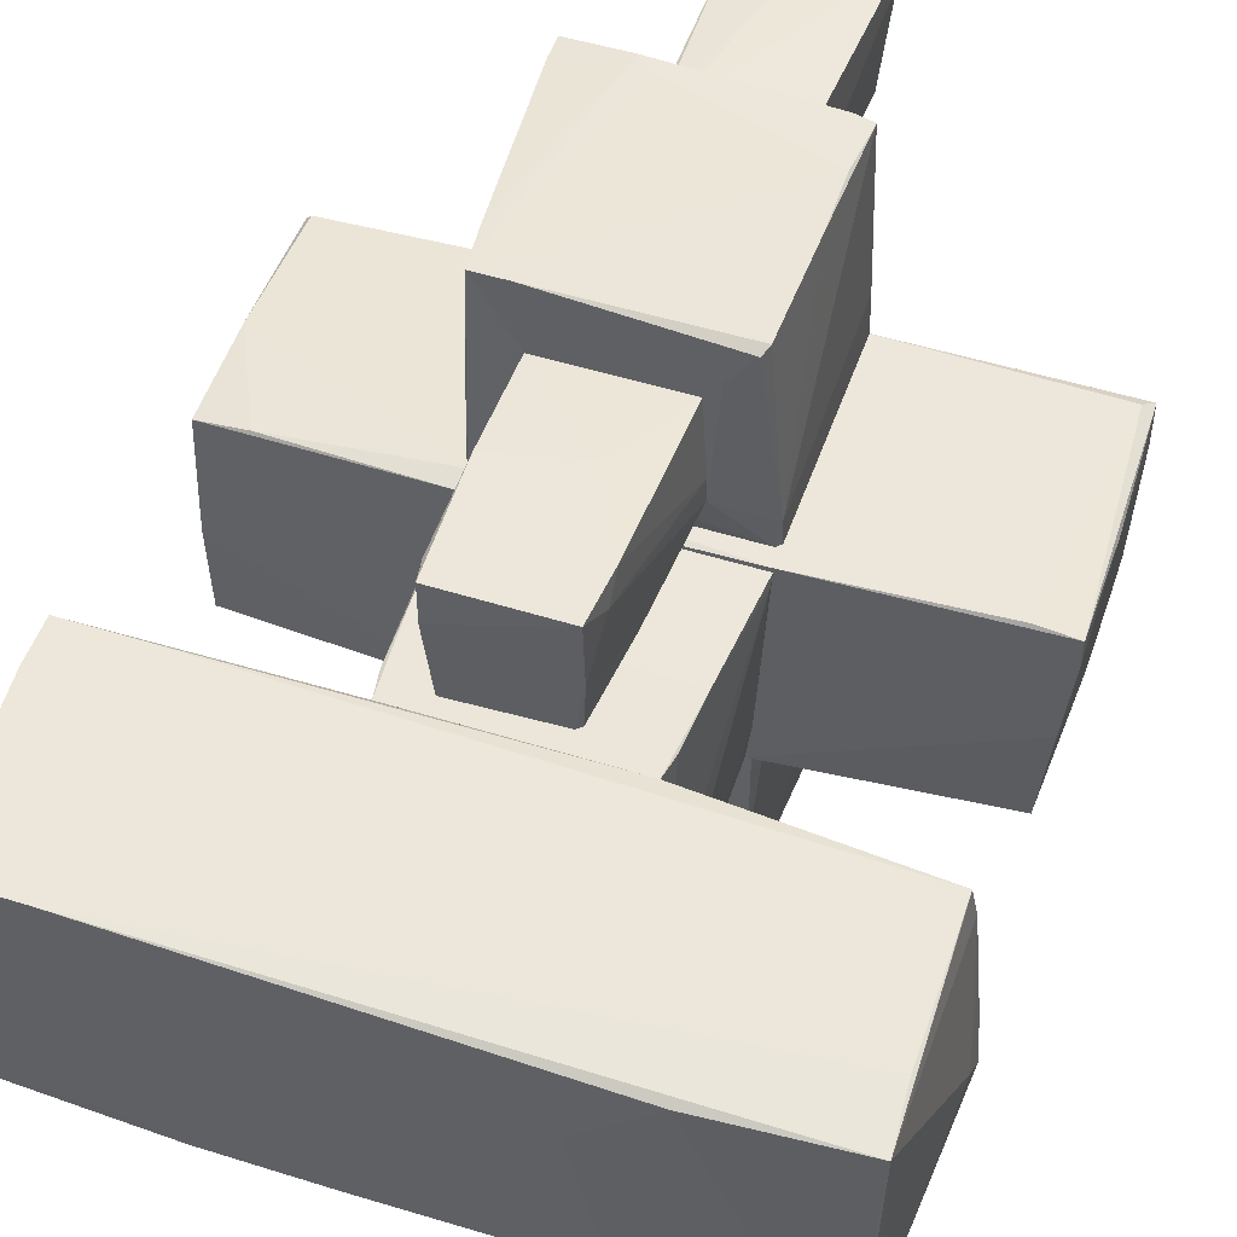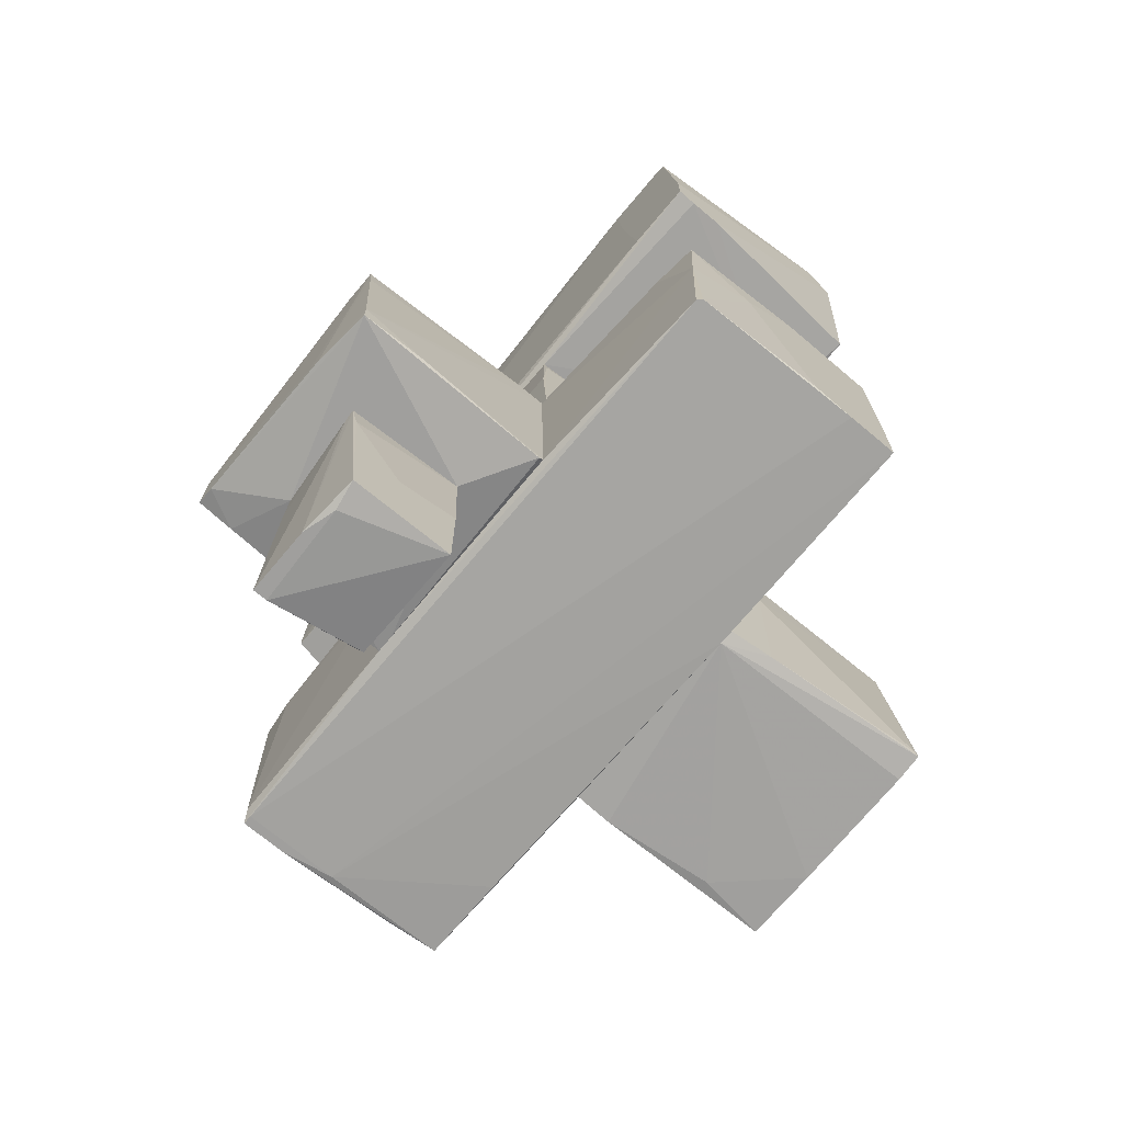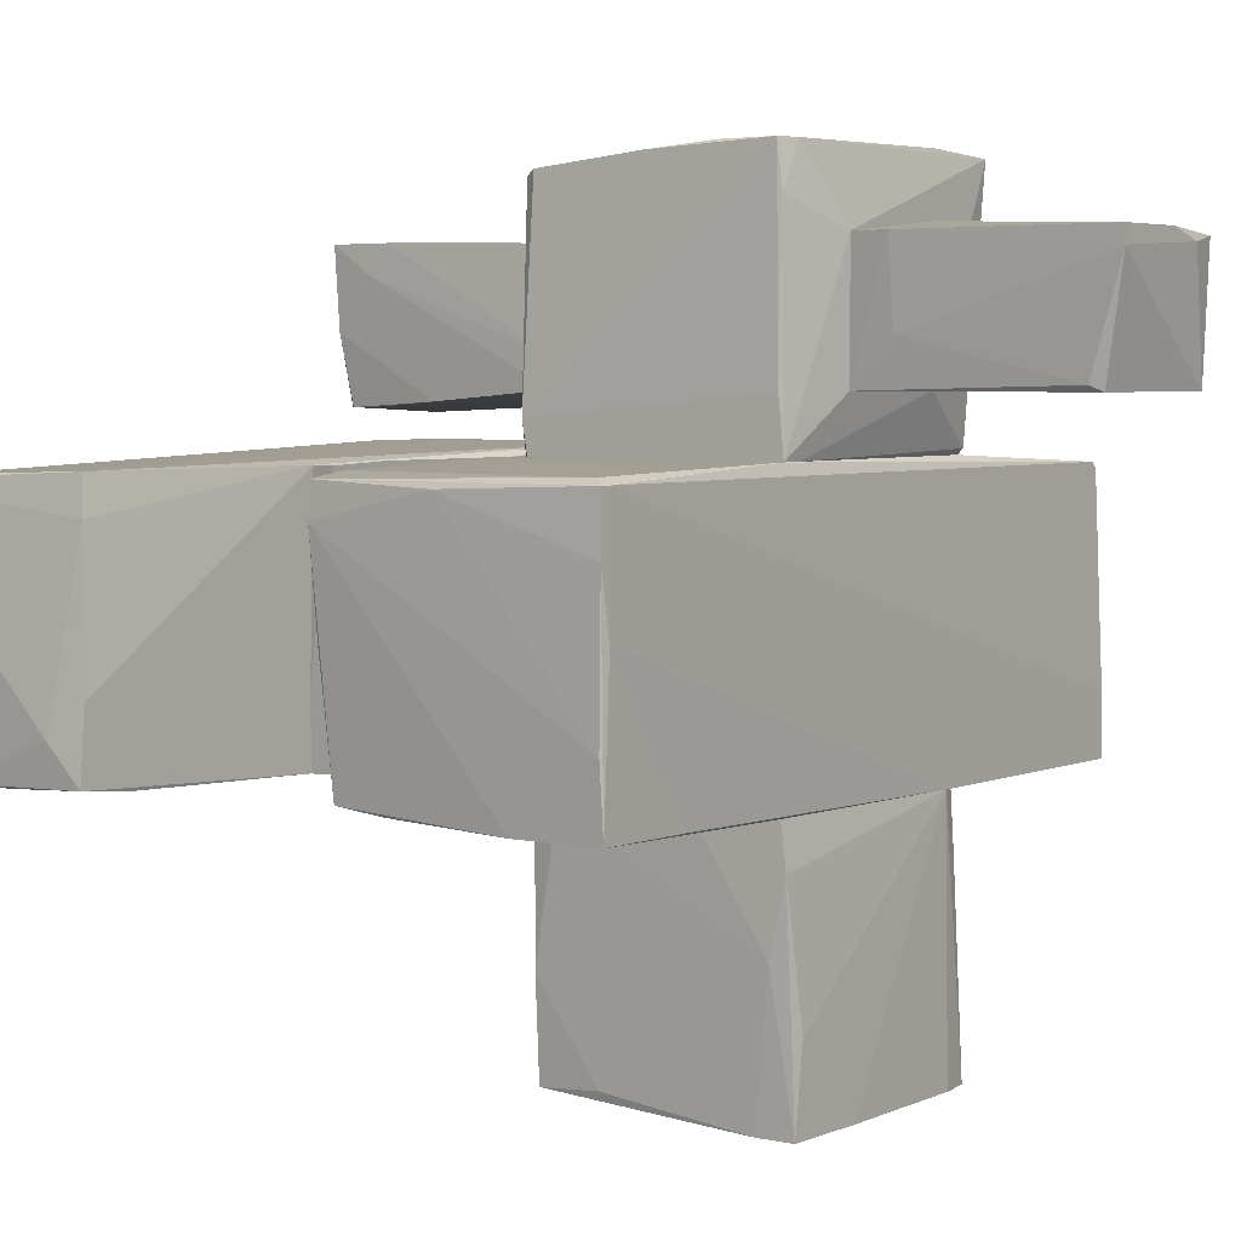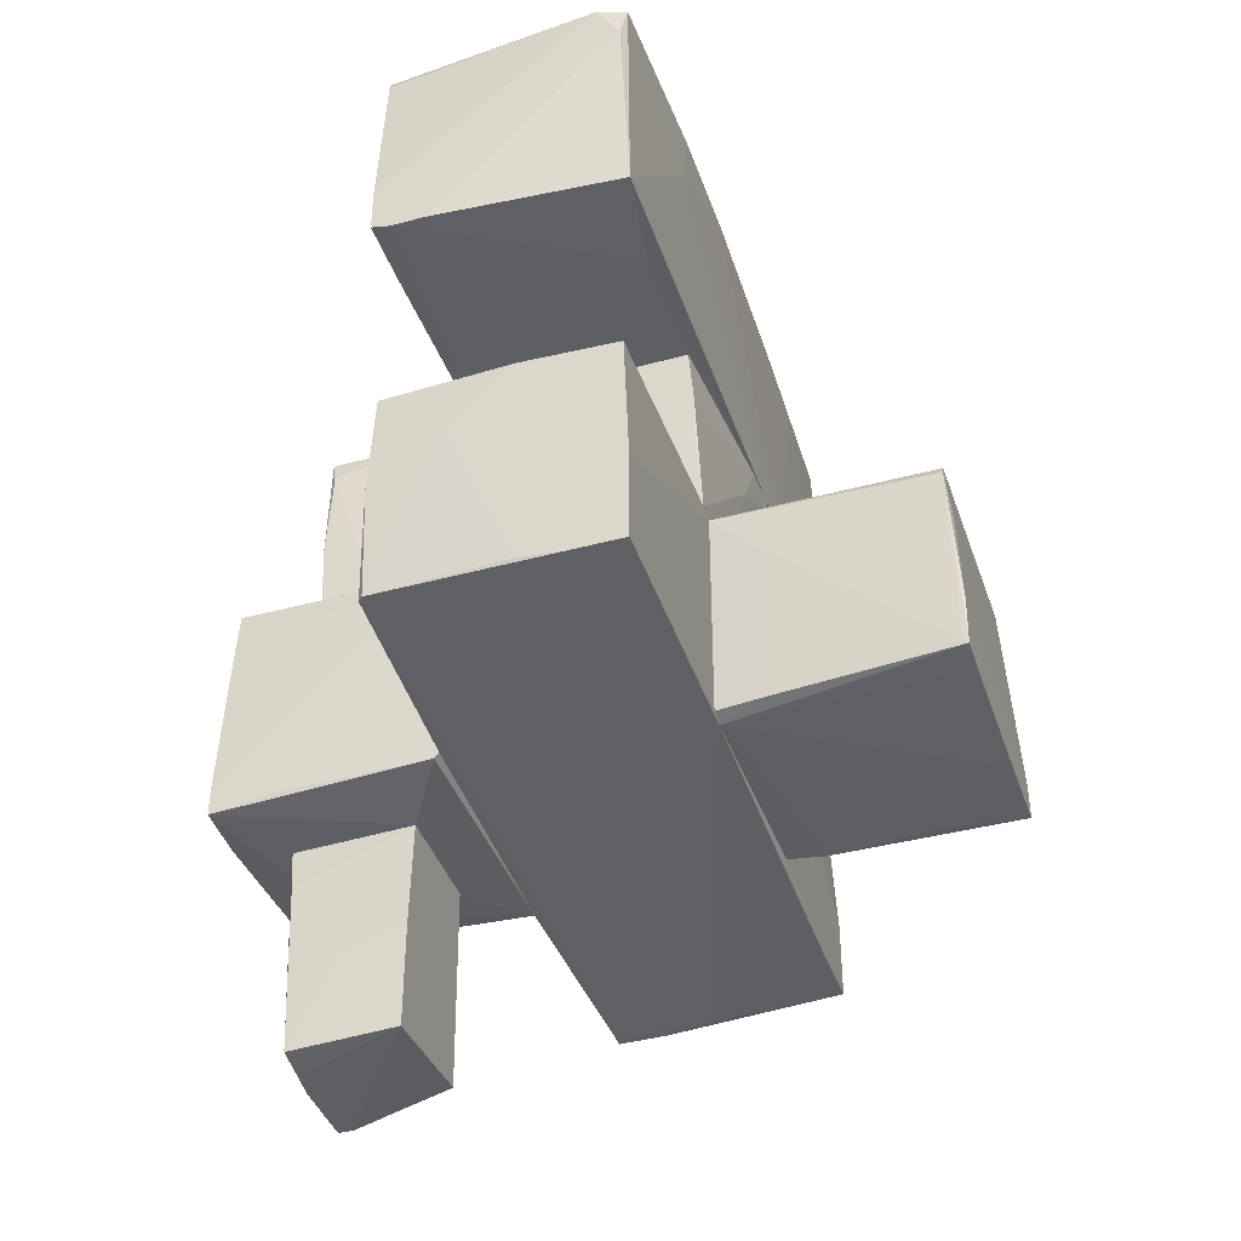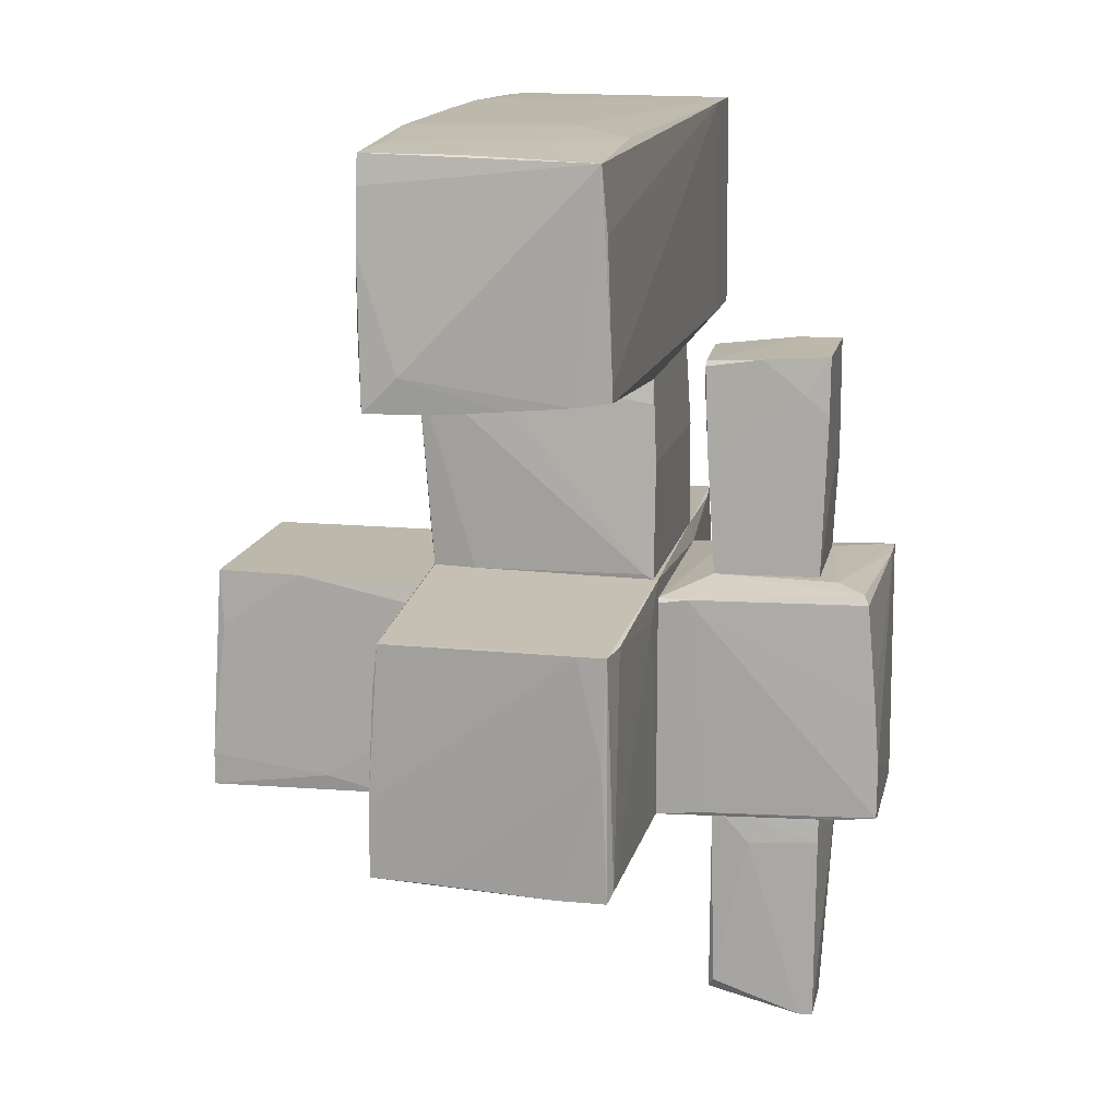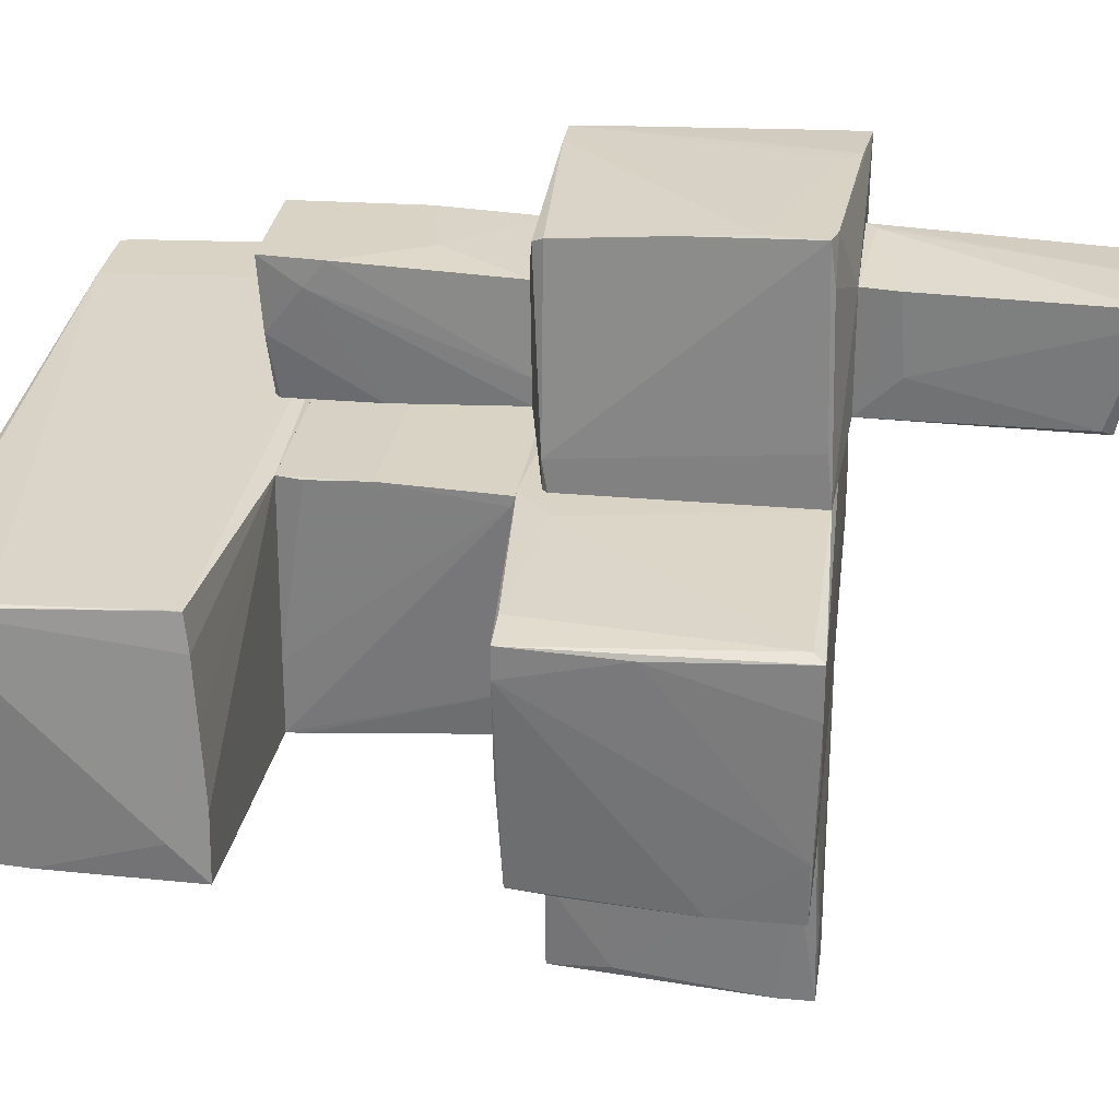
<metadata>
{"format":"obj","ext":"obj","renderer":"f3d","projection":"perspective","resolution":1024,"background":"white","views":[{"elev":50.8,"azim":-161.1,"up":"+Z"},{"elev":-71.4,"azim":50.0,"up":"+Y"},{"elev":4.2,"azim":-53.6,"up":"+Z"},{"elev":-40.9,"azim":108.4,"up":"+Y"},{"elev":14.7,"azim":-78.5,"up":"+Y"},{"elev":28.3,"azim":-82.2,"up":"+Z"}]}
</metadata>
<code>
o convex_0
v 0.5255 -3.726 1.905
v -0.6325 -4.541 2.205
v -0.6325 -4.541 2.334
v -0.5037 -2.568 2.334
v -0.5037 -2.568 1.348
v 0.4397 -2.568 2.42
v 0.5255 -4.455 1.348
v 0.4825 -2.568 1.348
v 0.5255 -4.497 2.291
v -0.5467 -4.369 1.348
v -0.03209 -4.541 2.334
v -0.5895 -4.283 1.391
v -0.5467 -2.911 1.691
v 0.4825 -2.954 2.377
v -0.5467 -2.868 2.334
v 0.5255 -3.554 1.348
v 0.2681 -4.541 2.248
v 0.3539 -2.654 2.42
f 4 15 18
f 5 4 6
f 5 6 8
f 7 5 8
f 7 1 9
f 5 7 10
f 7 2 10
f 3 2 11
f 9 6 11
f 10 2 12
f 5 10 12
f 12 2 13
f 5 12 13
f 1 8 14
f 8 6 14
f 9 1 14
f 6 9 14
f 2 3 15
f 4 5 15
f 13 2 15
f 5 13 15
f 1 7 16
f 8 1 16
f 7 8 16
f 2 7 17
f 7 9 17
f 11 2 17
f 9 11 17
f 6 4 18
f 3 11 18
f 11 6 18
f 15 3 18
o convex_1
v -0.9325 -2.525 -2.641
v 0.3966 -0.4664 -1.269
v 0.9541 -0.4666 -1.269
v 0.3966 -0.4664 -3.198
v 1.126 -2.439 -3.284
v 0.8254 -2.482 -1.269
v -0.9755 -0.4664 -1.269
v -0.9325 -0.4664 -3.198
v -1.061 -2.439 -1.269
v -1.018 -2.525 -3.284
v 0.9972 -0.5523 -3.198
v 0.9541 -2.439 -1.269
v -1.018 -0.6812 -1.312
v 1.083 -1.967 -3.284
v 0.8685 -2.482 -3.284
v -1.018 -2.225 -3.284
v 0.9541 -0.4666 -3.198
v -1.061 -2.482 -1.612
v -0.3319 -2.525 -3.284
v -1.061 -2.353 -2.169
v -0.9755 -0.9812 -3.155
v 0.9541 -1.024 -3.241
v 0.9972 -0.9383 -1.698
v -1.061 -1.753 -1.269
v -0.9755 -0.4664 -2.426
v 1.126 -2.396 -3.241
v 0.9972 -2.439 -1.698
f 23 44 45
f 20 21 22
f 21 20 24
f 20 22 25
f 24 20 25
f 25 22 26
f 24 25 27
f 21 24 30
f 23 28 32
f 29 23 32
f 23 24 33
f 28 23 33
f 32 28 34
f 22 21 35
f 21 29 35
f 19 24 36
f 24 27 36
f 28 19 36
f 24 19 37
f 19 28 37
f 33 24 37
f 28 33 37
f 34 28 38
f 36 27 38
f 28 36 38
f 26 34 39
f 38 31 39
f 34 38 39
f 26 22 40
f 29 32 40
f 34 26 40
f 32 34 40
f 22 35 40
f 35 29 40
f 29 21 41
f 21 30 41
f 27 25 42
f 25 31 42
f 38 27 42
f 31 38 42
f 25 26 43
f 31 25 43
f 26 39 43
f 39 31 43
f 23 29 44
f 29 41 44
f 44 41 45
f 24 23 45
f 30 24 45
f 41 30 45
o convex_2
v -1.061 -2.439 -1.269
v 1.04 -0.2949 0.8756
v 0.9971 -0.4666 0.9186
v -3.12 -0.4237 0.8326
v -3.077 -2.568 0.8326
v 2.97 -2.396 0.7898
v 3.013 -0.4237 -1.226
v -2.948 -0.4666 -1.14
v 3.012 -2.439 -1.268
v -2.991 -2.525 -1.226
v 2.97 -0.3807 0.7898
v 0.3109 -0.2949 -1.226
v -1.104 -2.482 0.9186
v -0.975 -0.4666 -1.269
v -1.104 -0.2949 0.9186
v -0.975 -0.2949 -1.14
v 1.083 -2.396 0.9186
v 3.013 -0.3807 -0.3679
v -2.991 -2.482 0.8756
v 2.97 -1.282 0.8326
v -2.991 -2.568 -0.06793
v 0.9538 -0.2949 -1.226
v -2.991 -1.839 -1.226
v 0.9538 -0.4666 -1.269
v 3.012 -2.439 -0.7967
v -3.12 -0.4237 0.5752
v -2.777 -0.4237 0.8756
v 3.013 -0.9383 0.1894
v -3.034 -2.525 -0.7109
v 2.927 -2.396 0.8326
v 0.8254 -2.482 -1.269
v 3.012 -1.624 -1.268
v -3.12 -1.367 0.79
v -3.034 -0.4237 -0.1962
v -1.447 -0.5954 0.9186
v -2.948 -0.8526 -1.183
v -2.176 -2.525 -1.226
v -2.991 -2.568 0.8326
v 2.54 -0.3807 0.8326
v -3.077 -2.568 0.4037
v 3.012 -2.396 -0.4107
f 70 73 86
f 53 57 59
f 48 47 60
f 47 57 60
f 58 48 60
f 57 53 61
f 60 57 61
f 48 58 62
f 47 56 63
f 49 50 64
f 50 58 64
f 48 62 65
f 57 47 67
f 59 57 67
f 63 52 67
f 47 63 67
f 46 55 68
f 59 46 68
f 46 59 69
f 67 52 69
f 59 67 69
f 66 54 70
f 49 60 71
f 60 61 71
f 53 68 71
f 60 49 72
f 49 64 72
f 54 52 73
f 52 63 73
f 63 56 73
f 56 65 73
f 65 51 73
f 70 54 73
f 68 55 74
f 71 68 74
f 62 58 75
f 65 62 75
f 51 65 75
f 55 46 76
f 54 66 76
f 46 69 76
f 69 54 76
f 52 54 77
f 54 69 77
f 69 52 77
f 50 49 78
f 49 71 78
f 71 74 78
f 61 53 79
f 53 71 79
f 71 61 79
f 58 60 80
f 64 58 80
f 60 72 80
f 72 64 80
f 53 59 81
f 68 53 81
f 59 68 81
f 66 55 82
f 55 76 82
f 76 66 82
f 58 50 83
f 50 66 83
f 70 51 83
f 66 70 83
f 51 75 83
f 75 58 83
f 47 48 84
f 56 47 84
f 48 65 84
f 65 56 84
f 66 50 85
f 55 66 85
f 74 55 85
f 50 78 85
f 78 74 85
f 51 70 86
f 73 51 86
o convex_3
v 1.04 -0.2947 0.7041
v -0.9754 1.335 -1.268
v -0.9754 1.463 -1.268
v -1.104 -0.2947 0.8753
v 0.9543 1.463 0.8327
v 0.9543 -0.2947 -1.226
v 0.9971 1.463 -1.14
v -0.9325 1.463 0.8325
v -0.9754 -0.2947 -1.14
v 1.04 -0.2947 0.8758
v -1.018 0.7344 0.8753
v 0.9971 0.9058 -1.183
v 0.9971 0.6914 0.8758
v 0.2679 -0.2947 -1.225
v 0.9971 1.206 0.8327
v -0.5465 1.42 -1.268
v -1.018 -0.2947 -0.7538
v -0.2036 0.8629 -1.268
v -0.9754 1.463 -0.6679
v 0.9971 1.463 0.1464
v 0.9971 0.563 -1.183
v -0.9325 0.04844 -1.183
v -1.104 -0.2517 0.7897
v 1.04 -0.08028 0.8758
v -0.9754 1.249 0.8325
f 105 109 111
f 87 90 92
f 89 91 93
f 91 89 94
f 92 90 95
f 90 87 96
f 91 94 97
f 93 87 98
f 90 96 99
f 97 90 99
f 91 97 99
f 92 95 100
f 91 99 101
f 88 89 102
f 89 93 102
f 93 98 102
f 89 88 103
f 88 95 103
f 95 90 103
f 98 92 104
f 100 88 104
f 92 100 104
f 88 102 104
f 102 98 104
f 94 89 105
f 93 91 106
f 91 101 106
f 87 92 107
f 92 98 107
f 98 87 107
f 95 88 108
f 88 100 108
f 100 95 108
f 90 97 109
f 89 103 109
f 103 90 109
f 105 89 109
f 87 93 110
f 96 87 110
f 99 96 110
f 101 99 110
f 93 106 110
f 106 101 110
f 97 94 111
f 94 105 111
f 109 97 111
o convex_4
v 2.284 2.921 0.9186
v 0.4392 3.608 -1.311
v 0.4392 3.651 -1.311
v -2.948 1.635 0.8329
v 2.97 1.507 -1.268
v -3.12 1.507 -1.183
v -2.991 3.522 0.7471
v 3.099 1.549 0.9186
v 3.098 3.608 -1.011
v -2.948 3.565 -1.225
v 2.927 3.608 0.9186
v -0.9322 1.464 0.8329
v -0.9748 1.464 -1.268
v -1.061 3.651 0.1465
v 3.012 3.608 -1.268
v 2.112 1.464 -1.14
v 3.099 1.507 0.7468
v 2.241 3.608 0.9186
v 1.469 3.651 -1.311
v -1.361 3.651 -1.268
v -1.704 3.608 0.7471
v -3.034 2.793 -1.225
v 0.9542 1.464 0.8326
v -3.034 1.55 -0.02506
v 3.098 3.265 -1.225
v -2.948 2.964 0.7899
v 3.099 1.978 0.9186
v 1.598 3.05 -1.311
v -1.962 3.522 -1.268
v -1.447 1.592 -1.268
v 2.97 3.522 0.9186
v -3.12 1.807 -0.8823
v 2.455 1.549 0.9186
v -2.219 3.608 -0.4108
v 3.099 1.507 0.4467
v -2.991 1.592 0.5325
v 1.769 3.651 -1.183
v -2.691 1.507 -1.225
v -3.077 1.507 -0.6249
v 1.083 3.651 -0.5822
v -2.948 3.565 -0.4108
v -2.948 1.764 0.8329
v -3.034 2.236 -1.225
v -2.391 3.608 -1.14
v -2.991 3.307 -1.225
f 140 133 156
f 112 119 122
f 123 117 124
f 124 116 127
f 123 124 127
f 115 112 129
f 112 122 129
f 122 125 129
f 113 114 130
f 114 125 130
f 125 114 131
f 118 129 132
f 129 125 132
f 119 123 134
f 123 127 134
f 128 119 134
f 127 128 134
f 116 126 136
f 126 120 136
f 129 118 137
f 122 119 138
f 119 128 138
f 116 124 139
f 126 116 139
f 113 130 139
f 130 126 139
f 114 113 140
f 131 114 140
f 121 131 140
f 113 139 141
f 139 124 141
f 140 113 141
f 120 122 142
f 122 138 142
f 138 120 142
f 133 117 143
f 118 133 143
f 117 135 143
f 112 115 144
f 119 112 144
f 115 123 144
f 123 119 144
f 132 125 145
f 127 116 146
f 128 127 146
f 116 136 146
f 136 120 146
f 120 138 146
f 138 128 146
f 115 118 147
f 123 115 147
f 135 123 147
f 118 143 147
f 143 135 147
f 122 120 148
f 120 126 148
f 130 125 148
f 126 130 148
f 124 117 149
f 141 124 149
f 117 123 150
f 135 117 150
f 123 135 150
f 125 122 151
f 122 148 151
f 148 125 151
f 121 118 152
f 118 132 152
f 132 145 152
f 118 115 153
f 115 129 153
f 137 118 153
f 129 137 153
f 117 133 154
f 133 140 154
f 140 141 154
f 149 117 154
f 141 149 154
f 131 121 155
f 125 131 155
f 145 125 155
f 121 152 155
f 152 145 155
f 118 121 156
f 133 118 156
f 121 140 156
o convex_5
v 0.4395 -2.396 2.891
v -1.104 -2.482 0.9188
v -0.9325 -2.482 0.9188
v 0.311 -0.3378 1.262
v -0.9756 -0.4666 2.762
v 1.083 -2.396 0.9188
v 0.9542 -0.3808 2.848
v -1.061 -0.4666 0.9188
v -1.061 -2.396 2.891
v 1.126 -2.568 2.848
v 1.04 -0.4666 0.9188
v -0.718 -0.3378 2.462
v -0.5036 -2.568 1.348
v -1.104 -0.4666 1.176
v -0.5036 -2.568 2.334
v 0.4825 -2.568 1.348
v -1.018 -1.925 2.891
v -0.6324 -0.3378 1.348
v 1.126 -2.353 2.848
v -0.9325 -0.3808 2.72
v 1.083 -2.439 0.9619
v 0.5683 -0.3378 1.262
v 0.5683 -0.3378 2.291
v 1.126 -2.482 2.248
v 0.6541 -0.3808 2.848
v 1.04 -0.4666 1.176
v -0.8895 -2.439 2.891
v -1.104 -2.439 1.348
v -1.018 -1.367 2.848
v -1.061 -2.439 2.548
v 0.997 -0.7667 2.848
v -1.104 -0.5093 0.9188
v 0.5683 -2.525 2.891
f 175 187 189
f 159 158 162
f 162 158 164
f 164 160 167
f 162 164 167
f 158 159 169
f 158 169 171
f 169 166 171
f 169 159 172
f 166 169 172
f 157 163 173
f 165 157 173
f 160 164 174
f 168 160 174
f 164 170 174
f 170 161 176
f 168 174 176
f 174 170 176
f 159 162 177
f 172 159 177
f 166 172 177
f 167 160 178
f 163 167 178
f 160 168 178
f 178 168 179
f 168 163 179
f 163 178 179
f 162 167 180
f 175 166 180
f 167 175 180
f 177 162 180
f 166 177 180
f 163 168 181
f 173 163 181
f 176 161 181
f 168 176 181
f 167 163 182
f 175 167 182
f 157 165 183
f 171 166 183
f 170 158 184
f 165 170 184
f 170 165 185
f 161 170 185
f 165 173 185
f 173 181 185
f 181 161 185
f 158 171 186
f 183 165 186
f 171 183 186
f 184 158 186
f 165 184 186
f 182 163 187
f 175 182 187
f 164 158 188
f 158 170 188
f 170 164 188
f 163 157 189
f 166 175 189
f 157 183 189
f 183 166 189
f 187 163 189
o convex_6
v 0.5253 1.592 1.734
v -0.6325 -0.3376 1.348
v -0.6325 -0.3376 1.562
v 0.5684 -0.3376 2.291
v -0.5037 1.635 2.334
v 0.4825 1.549 1.176
v 0.5253 -0.3376 1.262
v -0.4608 1.506 1.219
v -0.5895 -0.3376 2.291
v 0.5253 1.635 2.334
v 0.5684 0.563 2.334
v -0.5037 1.592 1.734
v -0.5466 1.12 2.334
v 0.5684 -0.2088 1.776
v 0.5253 1.635 1.948
v 0.5684 1.42 2.291
v 0.3109 -0.2945 1.262
v -0.5466 0.7343 1.262
v -0.1605 0.3915 2.334
v -0.5466 1.292 2.119
v -0.4179 1.549 1.219
v -0.4608 1.335 1.219
f 206 207 211
f 192 191 193
f 193 191 196
f 192 193 198
f 199 194 200
f 192 198 202
f 200 194 202
f 195 190 203
f 193 196 203
f 196 195 203
f 200 193 203
f 190 195 204
f 194 199 204
f 201 194 204
f 199 200 205
f 203 190 205
f 200 203 205
f 190 204 205
f 204 199 205
f 196 191 206
f 195 196 206
f 201 197 207
f 206 191 207
f 198 193 208
f 193 200 208
f 202 198 208
f 200 202 208
f 191 192 209
f 194 201 209
f 192 202 209
f 202 194 209
f 207 191 209
f 201 207 209
f 195 197 210
f 197 201 210
f 204 195 210
f 201 204 210
f 197 195 211
f 195 206 211
f 207 197 211

</code>
